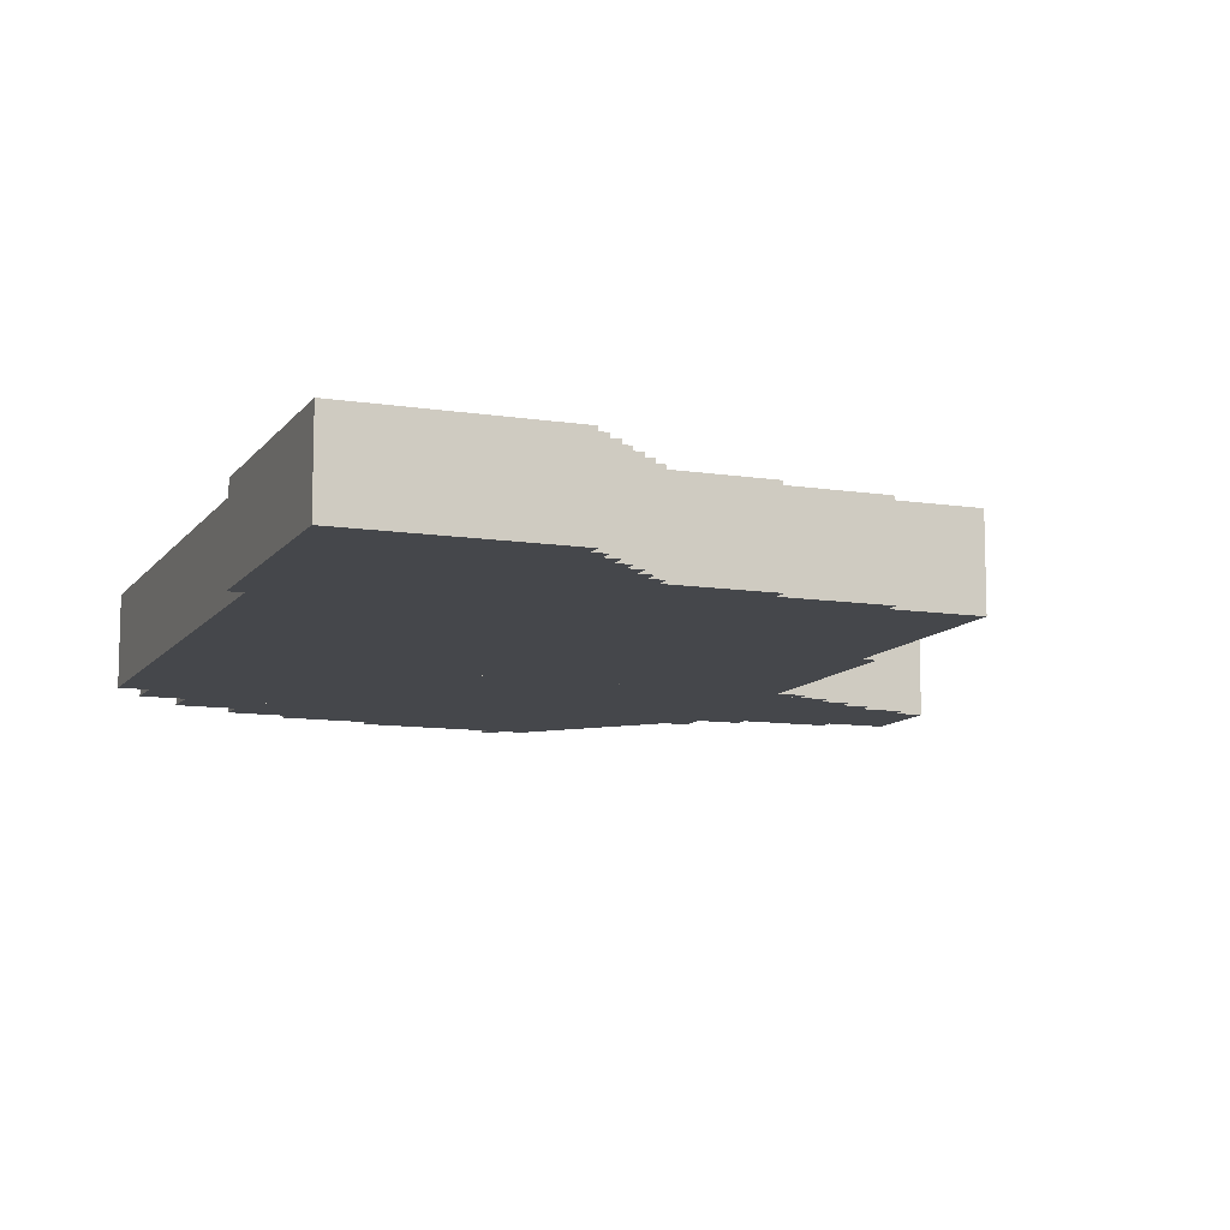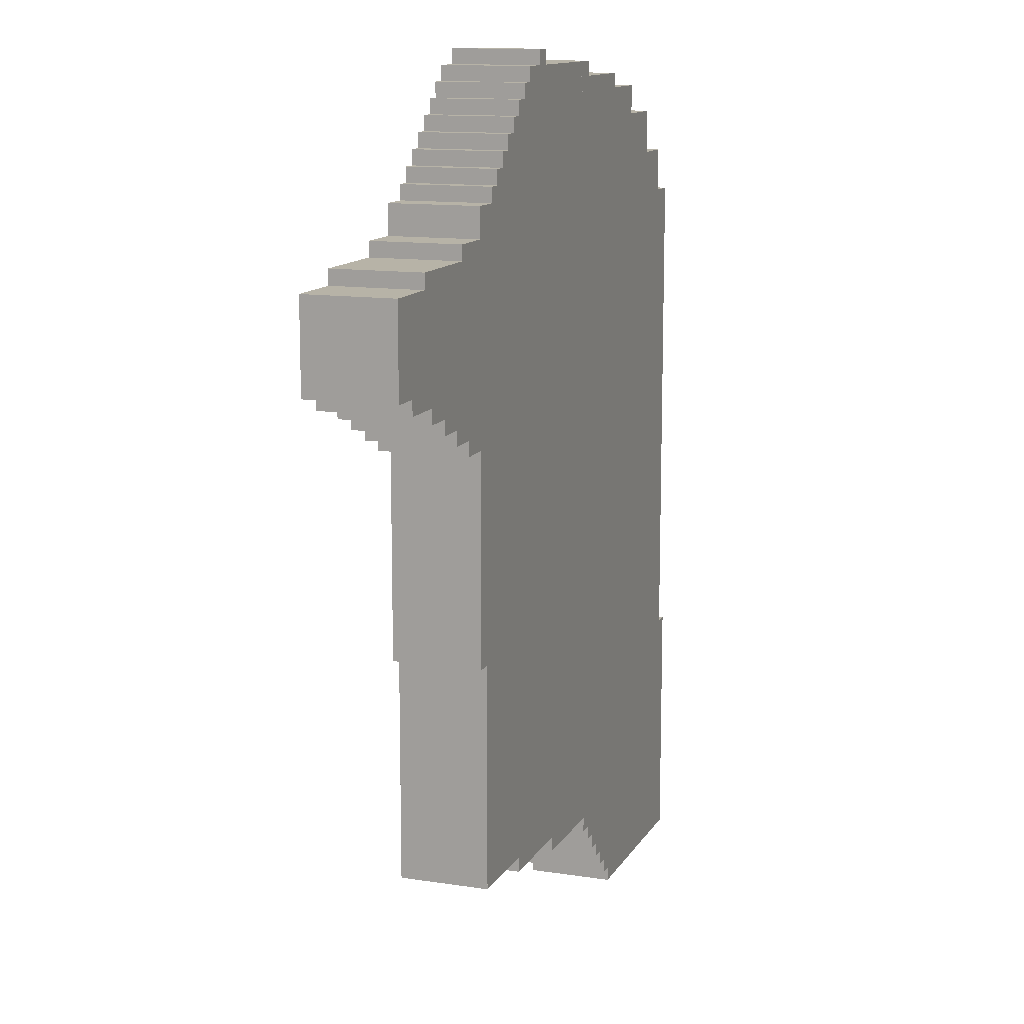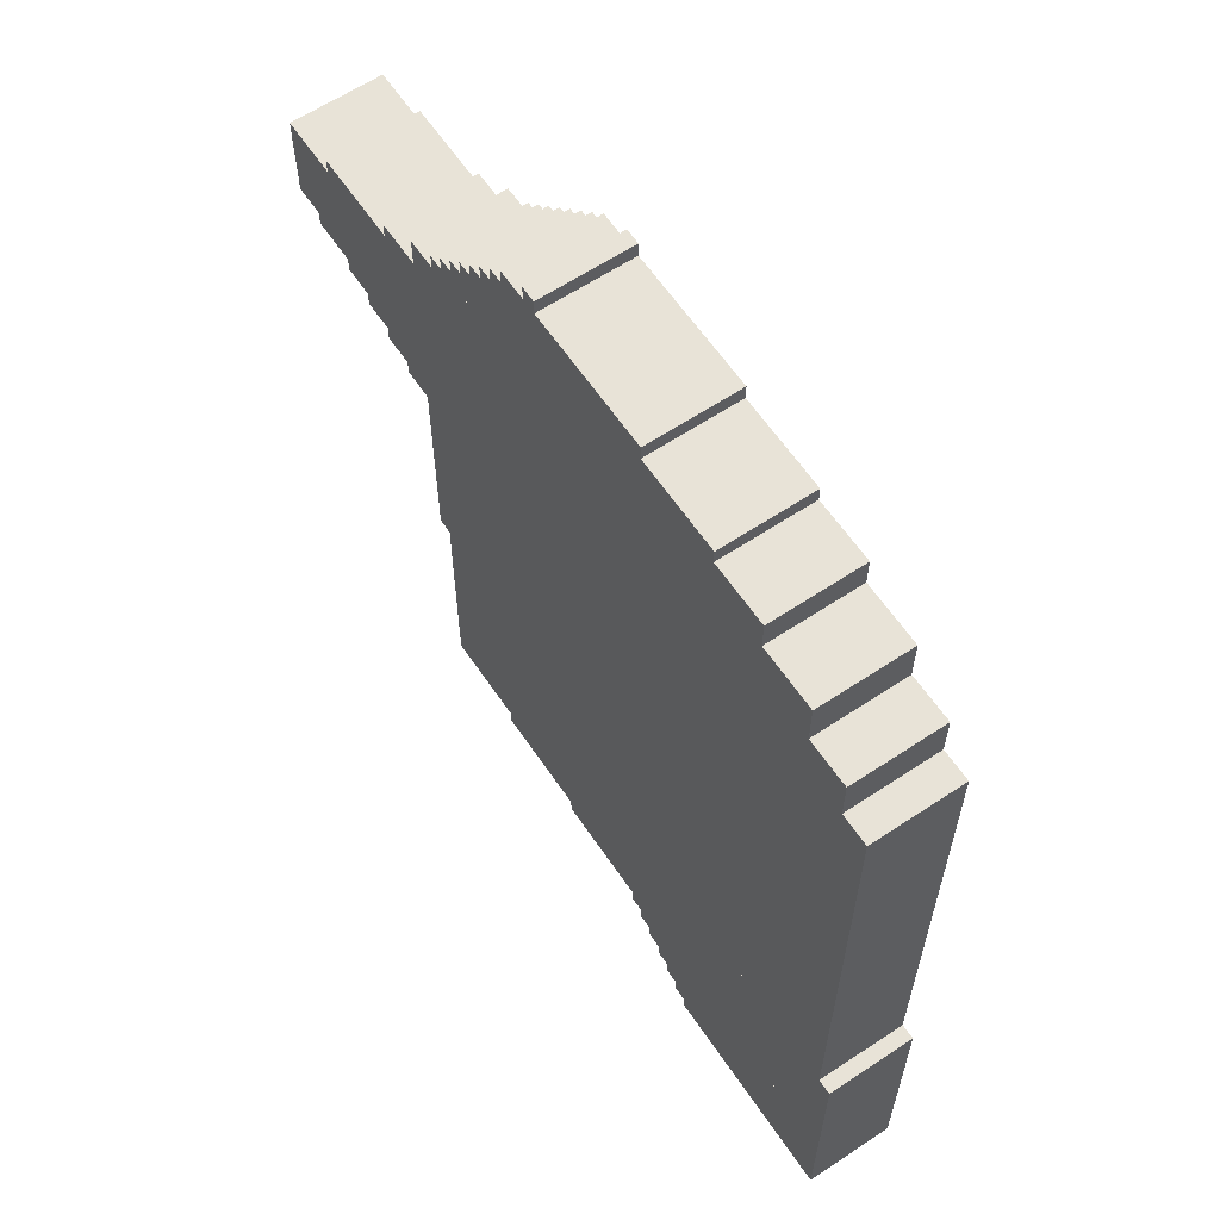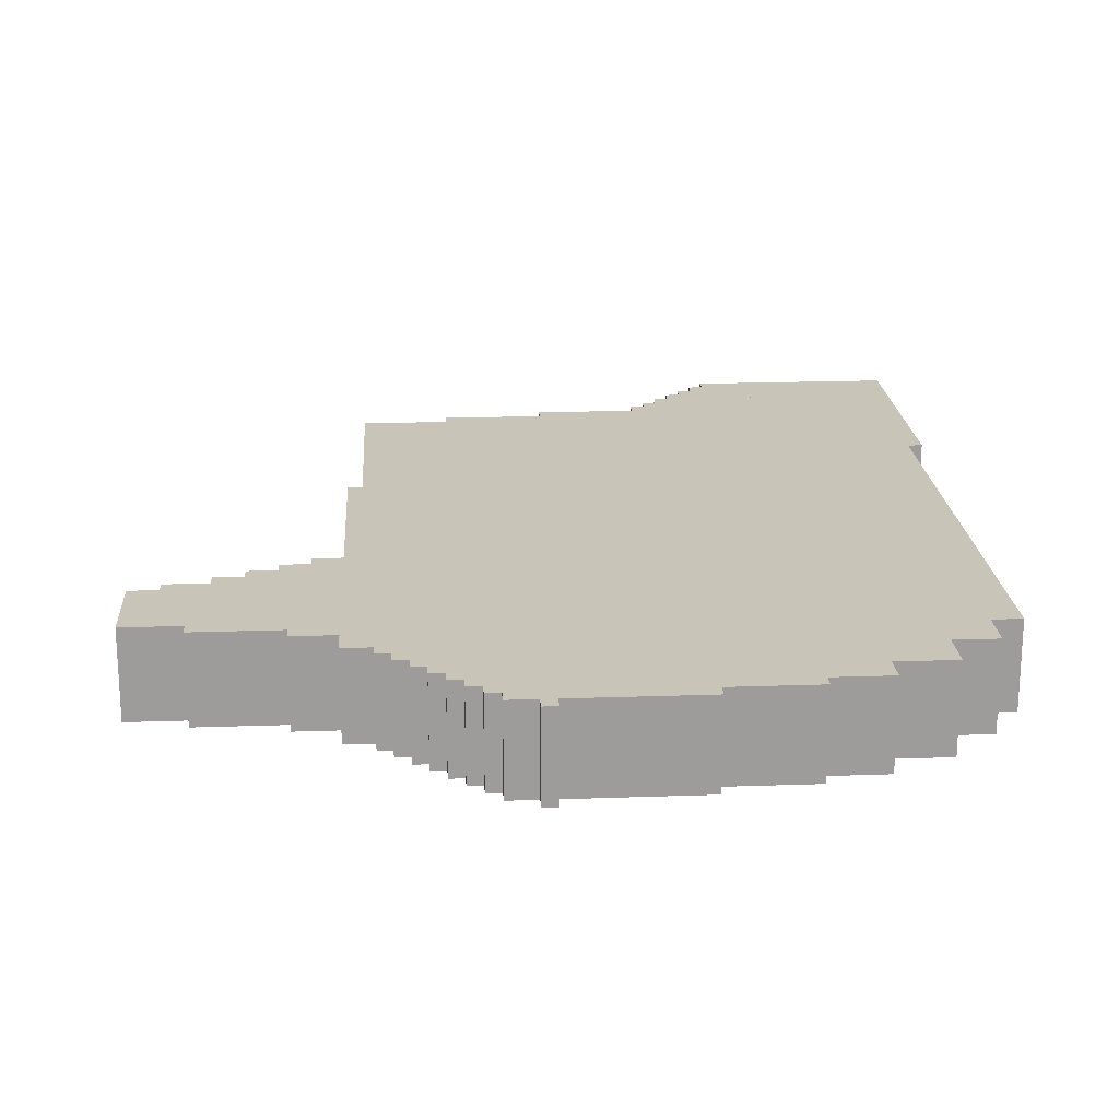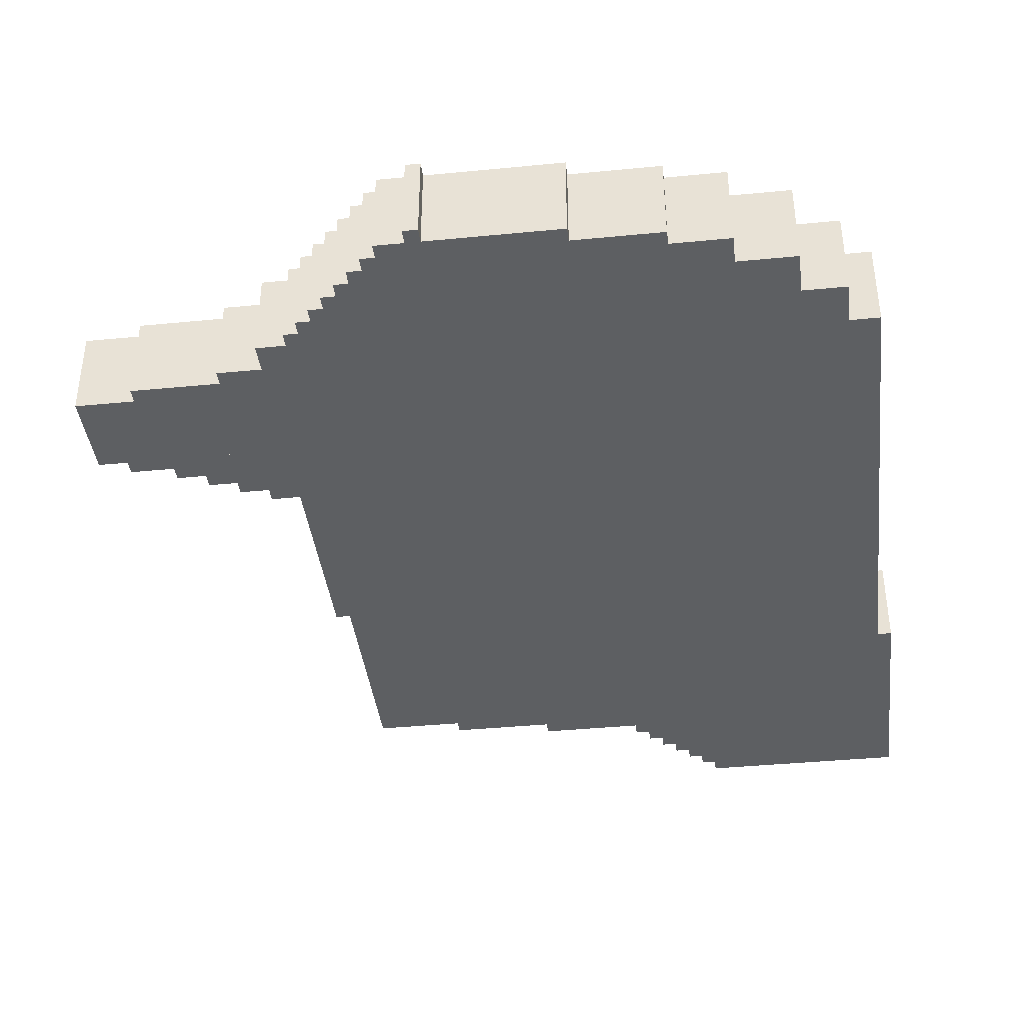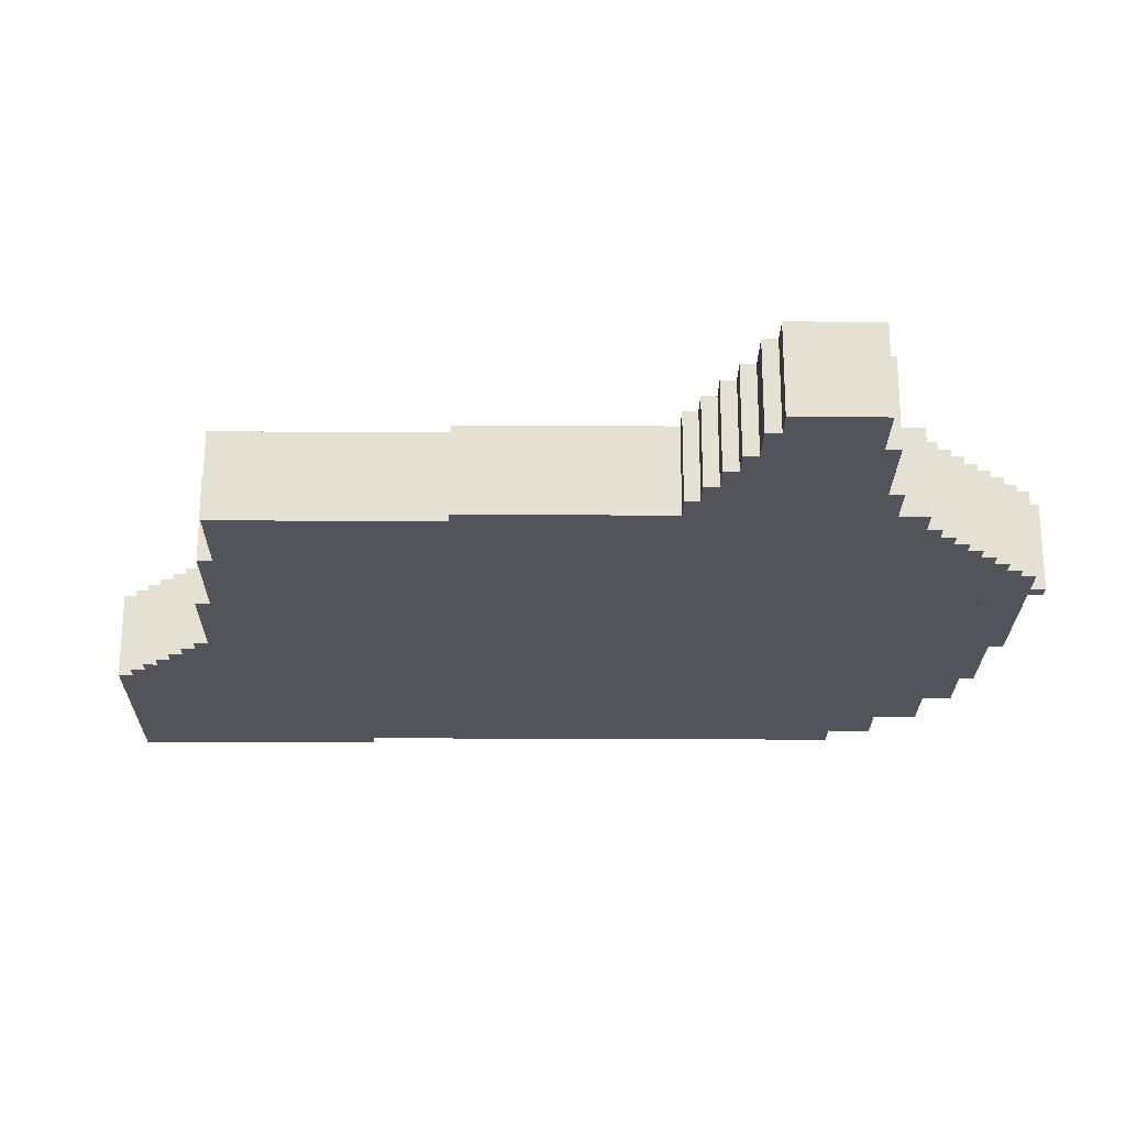
<metadata>
{"format":"obj","ext":"obj","renderer":"f3d","projection":"perspective","resolution":1024,"background":"white","views":[{"elev":-10.5,"azim":158.6,"up":"+Y"},{"elev":12.6,"azim":-70.2,"up":"+Z"},{"elev":61.9,"azim":56.0,"up":"+Z"},{"elev":20.1,"azim":-3.7,"up":"+Y"},{"elev":-39.6,"azim":6.9,"up":"+Y"},{"elev":-23.7,"azim":-90.6,"up":"+Y"}]}
</metadata>
<code>
v 27 6 -34
v 27 0 -34
v 13 0 -34
v 13 6 -34
v 7 6 -27
v 7 0 -27
v 0 0 -27
v 0 6 -27
v 0 6 -26
v 0 0 -26
v -7 0 -26
v -7 6 -26
v -7 6 -25
v -7 0 -25
v -13 0 -25
v -13 6 -25
v -22 6 8
v -22 0 8
v -25 0 8
v -25 6 8
v -14 6 4
v -14 0 4
v -16 0 4
v -16 6 4
v -16 6 5
v -16 0 5
v -18 0 5
v -18 6 5
v -18 6 6
v -18 0 6
v -20 0 6
v -20 6 6
v -20 6 7
v -20 0 7
v -22 0 7
v -22 6 7
v -25 6 9
v -25 0 9
v -27 0 9
v -27 6 9
v 13 6 -33
v 13 0 -33
v 12 0 -33
v 12 6 -33
v 12 6 -32
v 12 0 -32
v 11 0 -32
v 11 6 -32
v 11 6 -31
v 11 0 -31
v 10 0 -31
v 10 6 -31
v 10 6 -30
v 10 0 -30
v 9 0 -30
v 9 6 -30
v 9 6 -29
v 9 0 -29
v 8 0 -29
v 8 6 -29
v 8 6 -28
v 8 0 -28
v 7 0 -28
v 7 6 -28
v -13 6 -10
v -13 0 -10
v -14 0 -10
v -14 6 -10
v -2 6 27
v -2 0 27
v 7 0 27
v 7 6 27
v -23 6 16
v -23 0 16
v -17 0 16
v -17 6 16
v 7 6 26
v 7 0 26
v 13 0 26
v 13 6 26
v -27 6 15
v -27 0 15
v -23 0 15
v -23 6 15
v -17 6 17
v -17 0 17
v -14 0 17
v -14 6 17
v 21 6 20
v 21 0 20
v 24 0 20
v 24 6 20
v 17 6 23
v 17 0 23
v 21 0 23
v 21 6 23
v 13 6 25
v 13 0 25
v 17 0 25
v 17 6 25
v 24 6 17
v 24 0 17
v 26 0 17
v 26 6 17
v -14 6 19
v -14 0 19
v -12 0 19
v -12 6 19
v -5 6 27
v -5 0 27
v -3 0 27
v -3 6 27
v 26 6 -17
v 26 0 -17
v 27 0 -17
v 27 6 -17
v -12 6 20
v -12 0 20
v -11 0 20
v -11 6 20
v -11 6 21
v -11 0 21
v -10 0 21
v -10 6 21
v -10 6 22
v -10 0 22
v -9 0 22
v -9 6 22
v -9 6 23
v -9 0 23
v -8 0 23
v -8 6 23
v -8 6 24
v -8 0 24
v -7 0 24
v -7 6 24
v -7 6 25
v -7 0 25
v -6 0 25
v -6 6 25
v -6 6 26
v -6 0 26
v -5 0 26
v -5 6 26
v -3 6 28
v -3 0 28
v -2 0 28
v -2 6 28
v 26 6 4
v 26 6 -10
v -13 6 -17
v 27 6 -25
v 26 6 15
v 26 6 9
v 24 6 19
v 27 6 -26
v 26 6 5
v 26 6 6
v 26 6 7
v 26 6 8
v 26 6 16
v 27 6 -30
v 27 6 -31
v 27 6 -29
v 27 6 -28
v 27 6 -27
v 21 6 21
v 21 6 22
v 17 6 24
v 27 6 -33
v 27 6 -32
v 26 0 -10
v 26 0 4
v -13 0 -17
v 27 0 -25
v 26 0 9
v 26 0 15
v 24 0 19
v 27 0 -26
v 26 0 5
v 26 0 6
v 26 0 7
v 26 0 8
v 26 0 16
v 27 0 -31
v 27 0 -30
v 27 0 -29
v 27 0 -28
v 27 0 -27
v 21 0 21
v 21 0 22
v 17 0 24
v 27 0 -33
v 27 0 -32
g DRLALK1B_part_part
f 1 2 3 4
f 5 6 7 8
f 9 10 11 12
f 13 14 15 16
f 17 18 19 20
f 21 22 23 24
f 25 26 27 28
f 29 30 31 32
f 33 34 35 36
f 37 38 39 40
f 41 42 43 44
f 45 46 47 48
f 49 50 51 52
f 53 54 55 56
f 57 58 59 60
f 61 62 63 64
f 65 66 67 68
f 69 70 71 72
f 73 74 75 76
f 77 78 79 80
f 81 82 83 84
f 85 86 87 88
f 89 90 91 92
f 93 94 95 96
f 97 98 99 100
f 101 102 103 104
f 105 106 107 108
f 109 110 111 112
f 113 114 115 116
f 117 118 119 120
f 121 122 123 124
f 125 126 127 128
f 129 130 131 132
f 133 134 135 136
f 137 138 139 140
f 141 142 143 144
f 145 146 147 148
f 16 15 66 65
f 68 67 22 21
f 40 39 82 81
f 88 87 106 105
f 4 3 42 41
f 44 43 46 45
f 48 47 50 49
f 52 51 54 53
f 56 55 58 57
f 60 59 62 61
f 64 63 6 5
f 8 7 10 9
f 12 11 14 13
f 24 23 26 25
f 28 27 30 29
f 32 31 34 33
f 36 35 18 17
f 20 19 38 37
f 84 83 74 73
f 76 75 86 85
f 108 107 118 117
f 120 119 122 121
f 124 123 126 125
f 128 127 130 129
f 132 131 134 133
f 136 135 138 137
f 140 139 142 141
f 144 143 110 109
f 112 111 146 145
f 104 103 114 113
f 116 115 2 1
f 92 91 102 101
f 96 95 90 89
f 100 99 94 93
f 80 79 98 97
f 72 71 78 77
f 148 147 70 69
f 68 21 149 150
f 16 151 116 152
f 151 65 150 113
f 40 81 153 154
f 88 105 155 101
f 12 13 152 156
f 24 25 157 149
f 28 29 158 157
f 32 33 159 158
f 36 17 160 159
f 20 37 154 160
f 84 73 161 153
f 76 85 104 161
f 108 117 92 155
f 52 53 162 163
f 56 57 164 162
f 60 61 165 164
f 64 5 166 165
f 8 9 156 166
f 120 121 167 89
f 124 125 168 167
f 128 129 96 168
f 132 133 169 93
f 136 137 100 169
f 140 141 80 97
f 4 41 170 1
f 44 45 171 170
f 48 49 163 171
f 144 109 72 77
f 112 145 148 69
f 22 67 172 173
f 174 15 175 115
f 66 174 114 172
f 82 39 176 177
f 106 87 102 178
f 14 11 179 175
f 26 23 173 180
f 30 27 180 181
f 34 31 181 182
f 18 35 182 183
f 38 19 183 176
f 74 83 177 184
f 86 75 184 103
f 118 107 178 91
f 54 51 185 186
f 58 55 186 187
f 62 59 187 188
f 6 63 188 189
f 10 7 189 179
f 122 119 90 190
f 126 123 190 191
f 130 127 191 95
f 134 131 94 192
f 138 135 192 99
f 142 139 98 79
f 42 3 2 193
f 46 43 193 194
f 50 47 194 185
f 110 143 78 71
f 146 111 70 147

</code>
